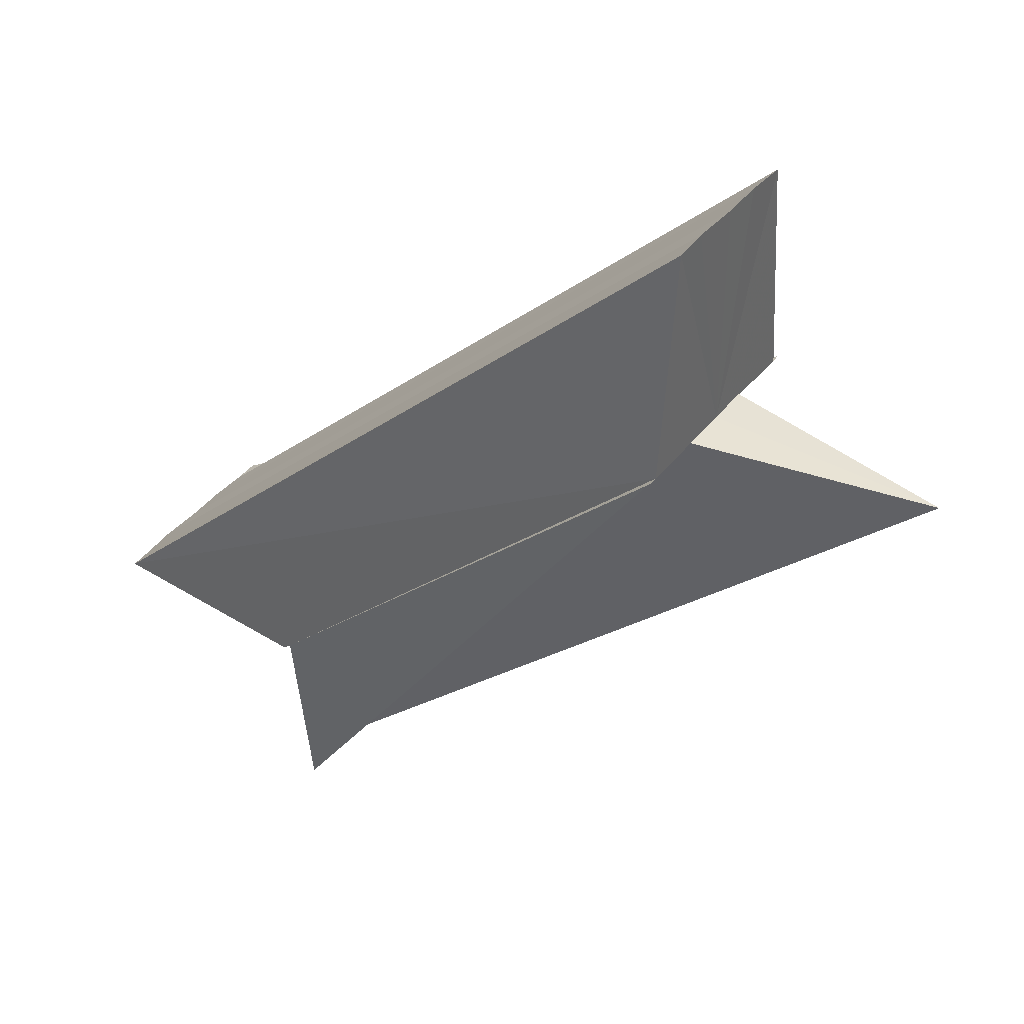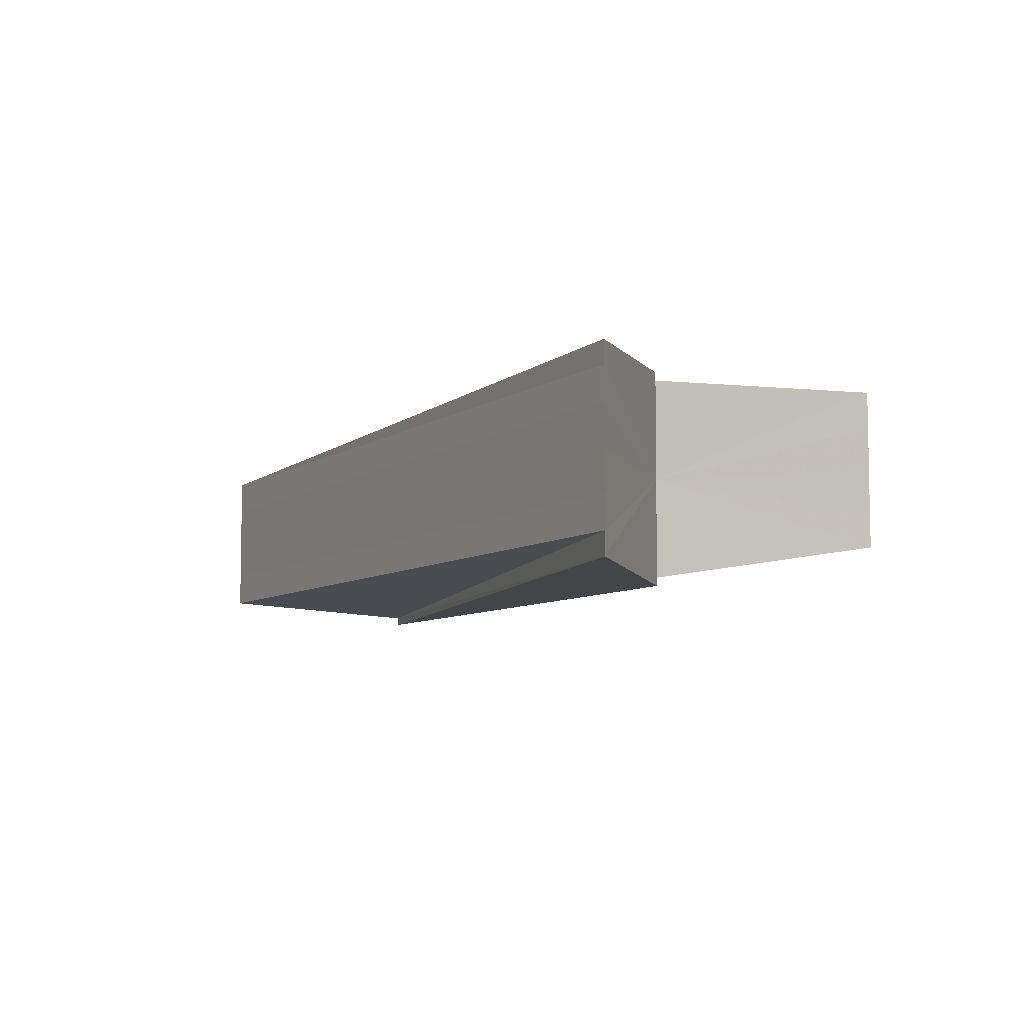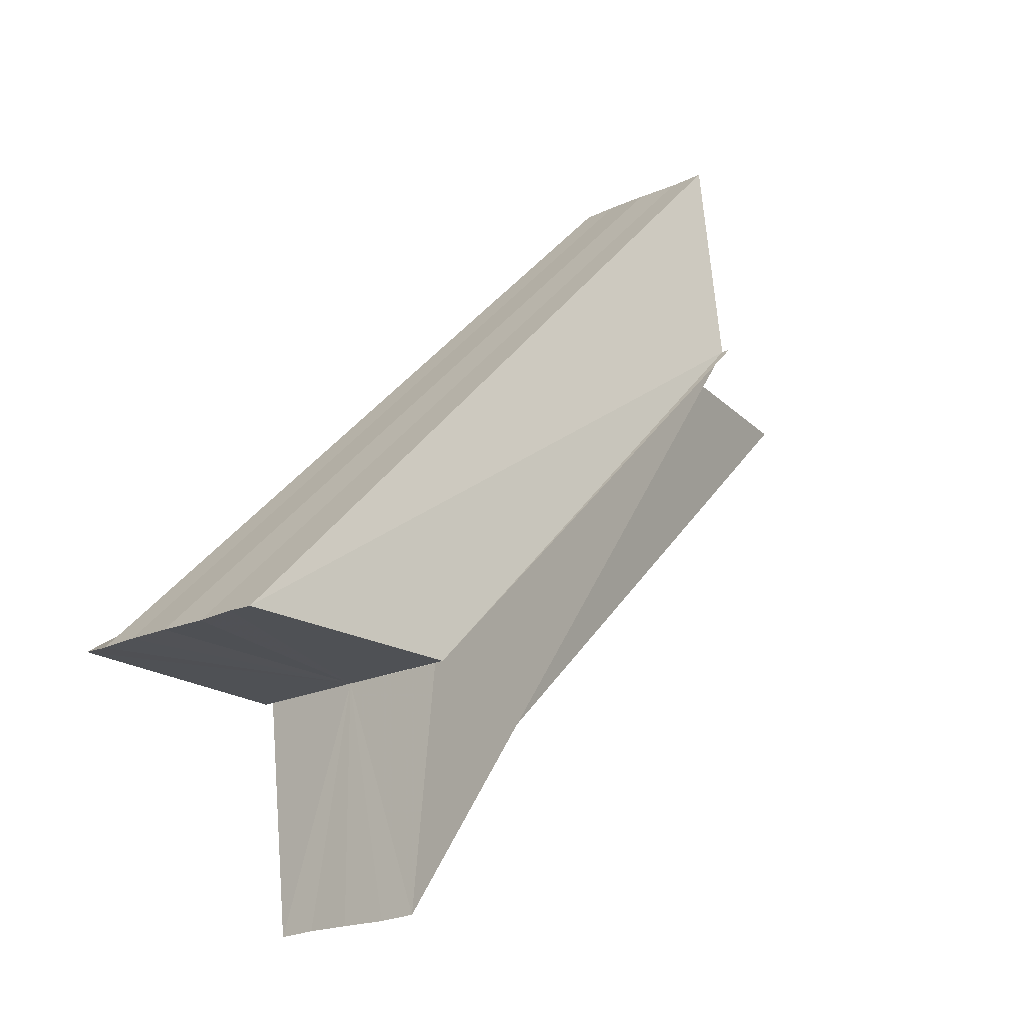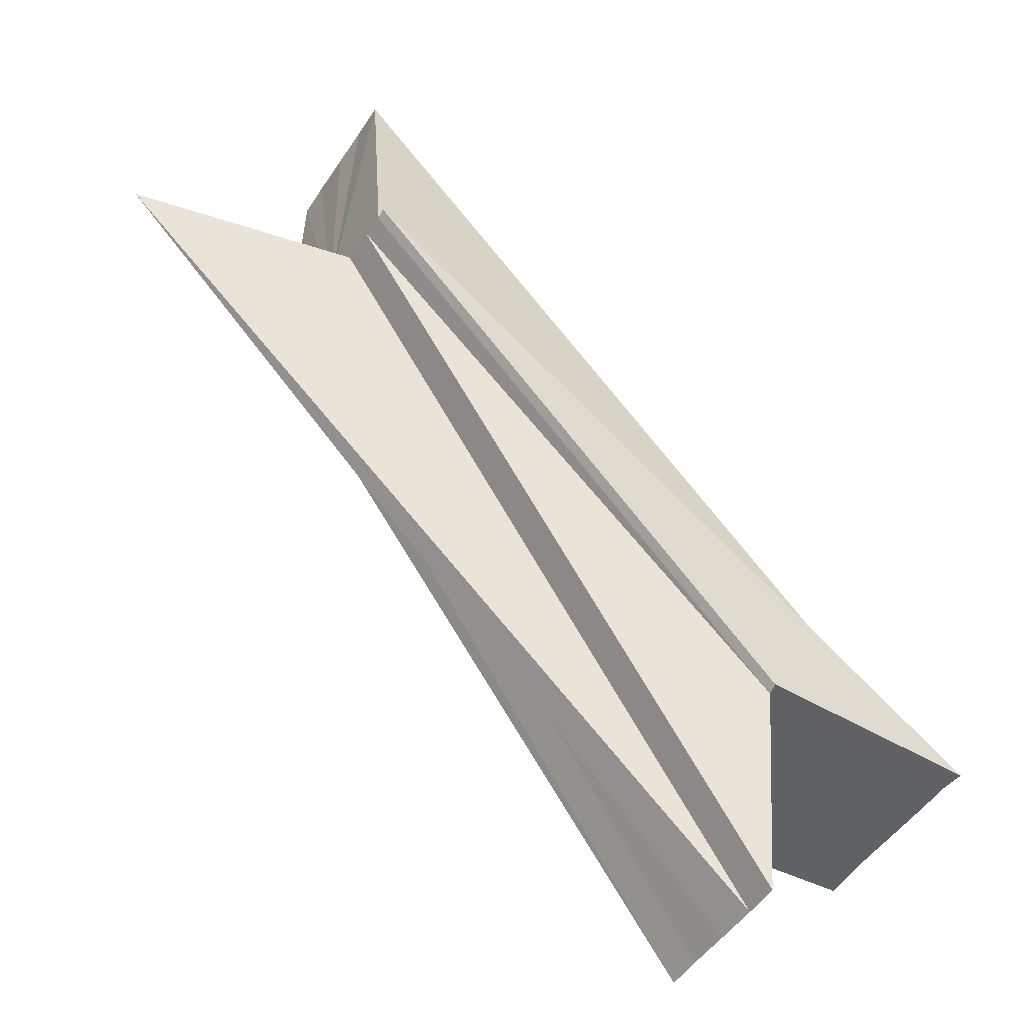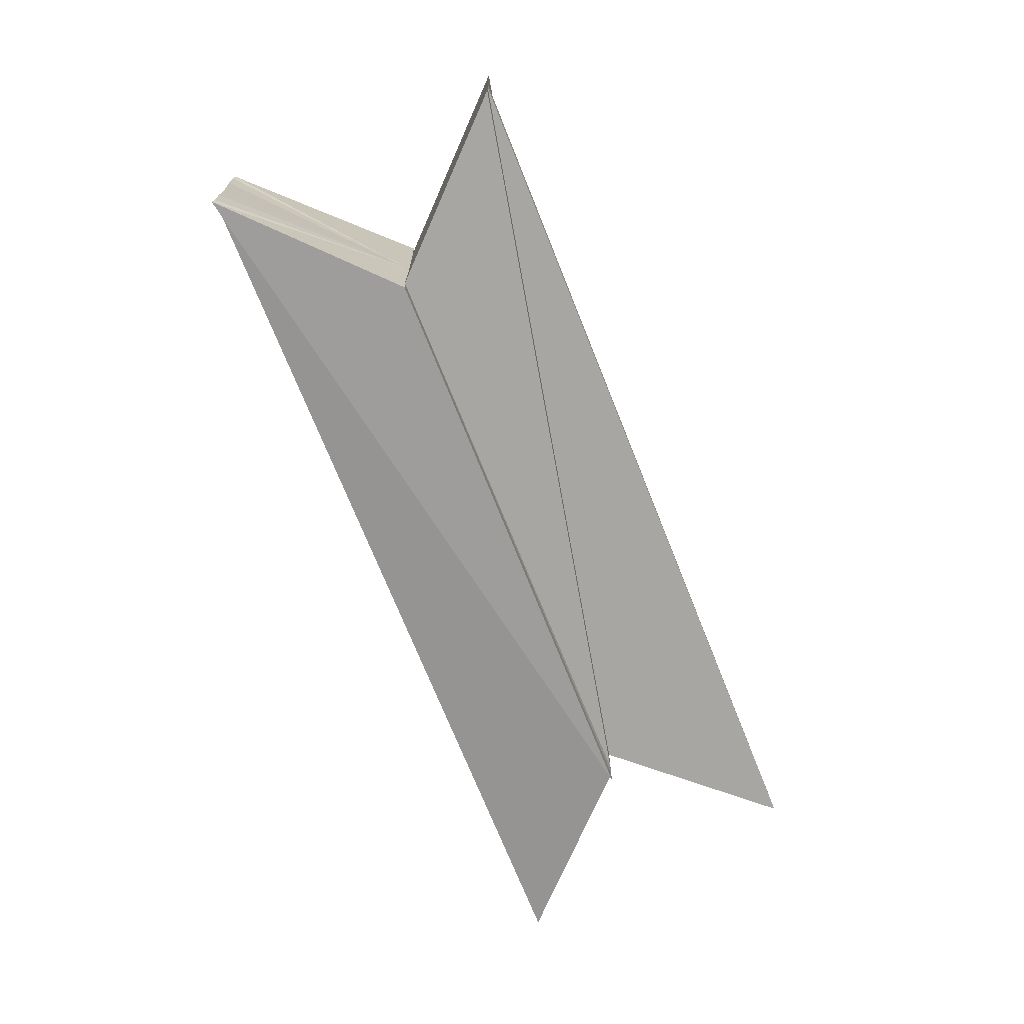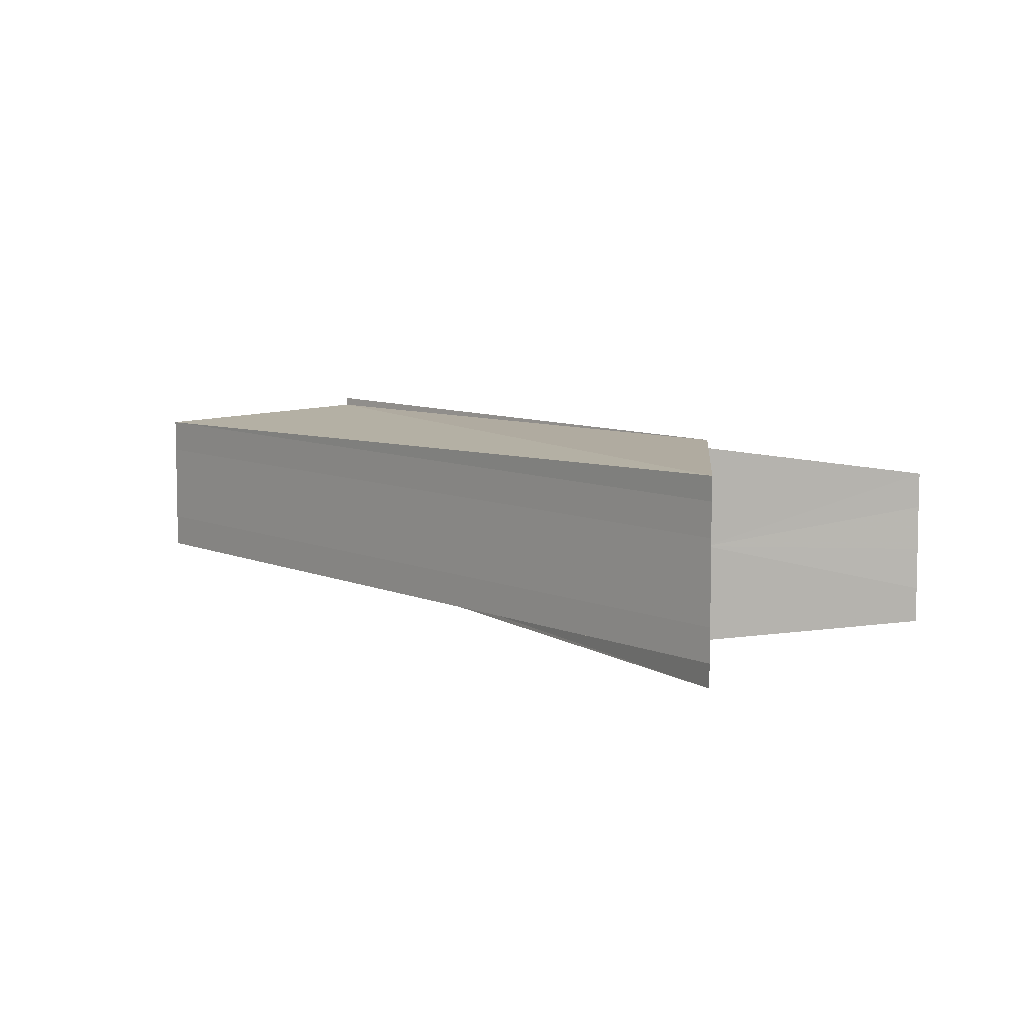
<metadata>
{"format":"obj","ext":"obj","renderer":"f3d","projection":"perspective","resolution":1024,"background":"white","views":[{"elev":40.9,"azim":34.7,"up":"+Y"},{"elev":-7.2,"azim":-73.4,"up":"+Z"},{"elev":-20.0,"azim":-48.9,"up":"+Y"},{"elev":-47.7,"azim":148.8,"up":"+Y"},{"elev":-72.2,"azim":-23.1,"up":"+Z"},{"elev":8.5,"azim":-86.1,"up":"+Z"}]}
</metadata>
<code>
o 844
v 2212 1879 13.97
v 2212 1879 13.97
v 2212 1879 13.97
v 2212 1879 13.97
v 2212 1879 13.97
v 2212 1879 13.97
v 2212 1879 13.97
v 2212 1879 13.97
v 2212 1879 13.97
v 2212 1879 13.97
v 2212 1879 13.97
v 2212 1879 13.97
v 2212 1879 13.97
v 2212 1879 13.97
v 2212 1879 13.97
v 2212 1879 13.97
v 2212 1879 13.97
v 2212 1879 13.98
v 2212 1879 13.98
v 2212 1879 13.98
v 2212 1879 13.97
v 2212 1879 13.97
v 2212 1879 13.97
v 2212 1879 13.97
v 2212 1879 13.97
v 2212 1879 13.98
v 2212 1879 13.98
v 2212 1879 13.98
v 2212 1879 13.98
v 2212 1879 13.98
v 2212 1879 13.98
v 2212 1879 13.98
v 2212 1879 13.98
v 2212 1879 13.97
v 2212 1879 13.97
v 2212 1879 13.97
v 2212 1879 13.97
v 2212 1879 13.97
v 2212 1879 13.97
v 2212 1879 13.97
v 2212 1879 13.97
v 2212 1879 13.97
v 2212 1879 13.98
v 2212 1879 13.97
v 2212 1879 13.97
v 2212 1879 13.97
v 2212 1879 13.97
v 2212 1879 13.97
v 2212 1879 13.98
v 2212 1879 13.98
v 2212 1879 13.98
v 2212 1879 13.98
v 2212 1879 13.97
v 2212 1879 13.98
v 2212 1879 13.97
v 2212 1879 13.98
v 2212 1879 13.98
v 2212 1879 13.98
v 2212 1879 13.98
v 2212 1879 13.98
v 2212 1879 13.98
v 2212 1879 13.97
v 2212 1879 13.97
v 2212 1879 13.97
v 2212 1879 13.97
v 2212 1879 13.97
v 2212 1879 13.97
v 2212 1879 13.98
v 2212 1879 13.98
v 2212 1879 13.98
v 2212 1879 13.97
v 2212 1879 13.97
v 2212 1879 13.97
v 2212 1879 13.97
v 2212 1879 13.97
v 2212 1879 13.97
v 2212 1879 13.97
v 2212 1879 13.97
v 2212 1879 13.97
v 2212 1879 13.97
v 2212 1879 13.97
v 2212 1879 13.97
v 2212 1879 13.97
v 2212 1879 13.97
v 2212 1879 13.97
v 2212 1879 13.97
v 2212 1879 13.97
v 2212 1879 13.97
v 2212 1879 13.97
f 1 2 3
f 4 5 3
f 6 7 4
f 7 8 9
f 10 8 11
f 12 13 5
f 12 14 13
f 12 15 14
f 12 16 15
f 12 17 16
f 12 18 17
f 12 19 18
f 12 20 19
f 12 21 22
f 12 22 23
f 12 23 24
f 12 24 25
f 12 25 26
f 12 26 27
f 28 27 29
f 30 31 29
f 32 33 28
f 34 35 36
f 35 37 38
f 36 39 40
f 37 41 42
f 41 43 44
f 40 45 46
f 46 47 48
f 48 49 50
f 43 51 52
f 53 52 54
f 53 55 52
f 56 57 54
f 58 57 59
f 60 56 61
f 53 62 55
f 53 63 62
f 53 64 63
f 53 9 64
f 53 65 66
f 53 66 67
f 68 69 70
f 69 71 70
f 70 72 73
f 71 74 73
f 74 75 76
f 75 77 78
f 77 79 80
f 78 81 80
f 80 82 83
f 82 84 83
f 85 86 87
f 87 88 89

</code>
